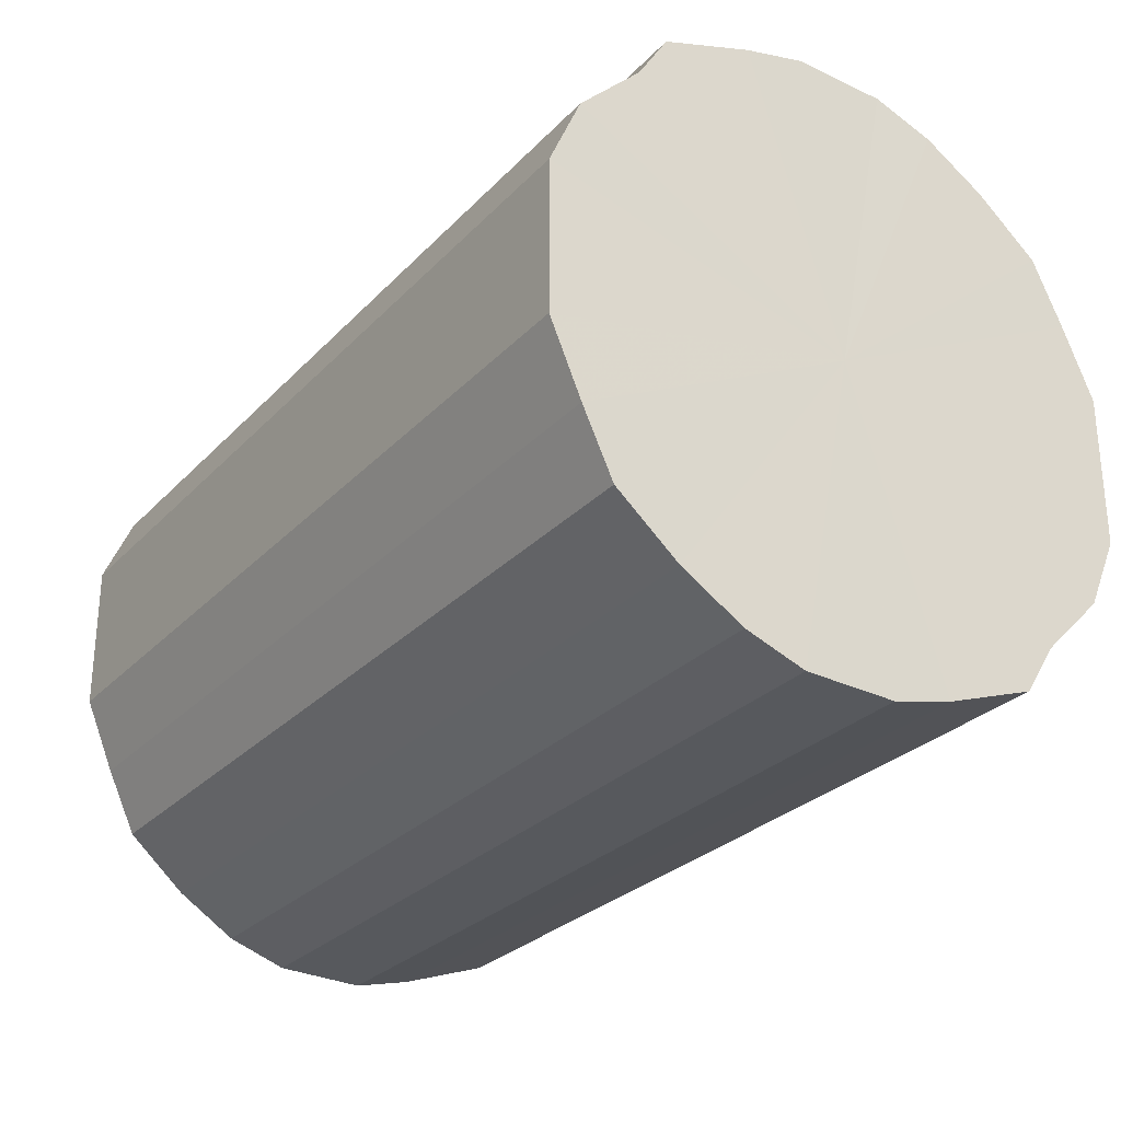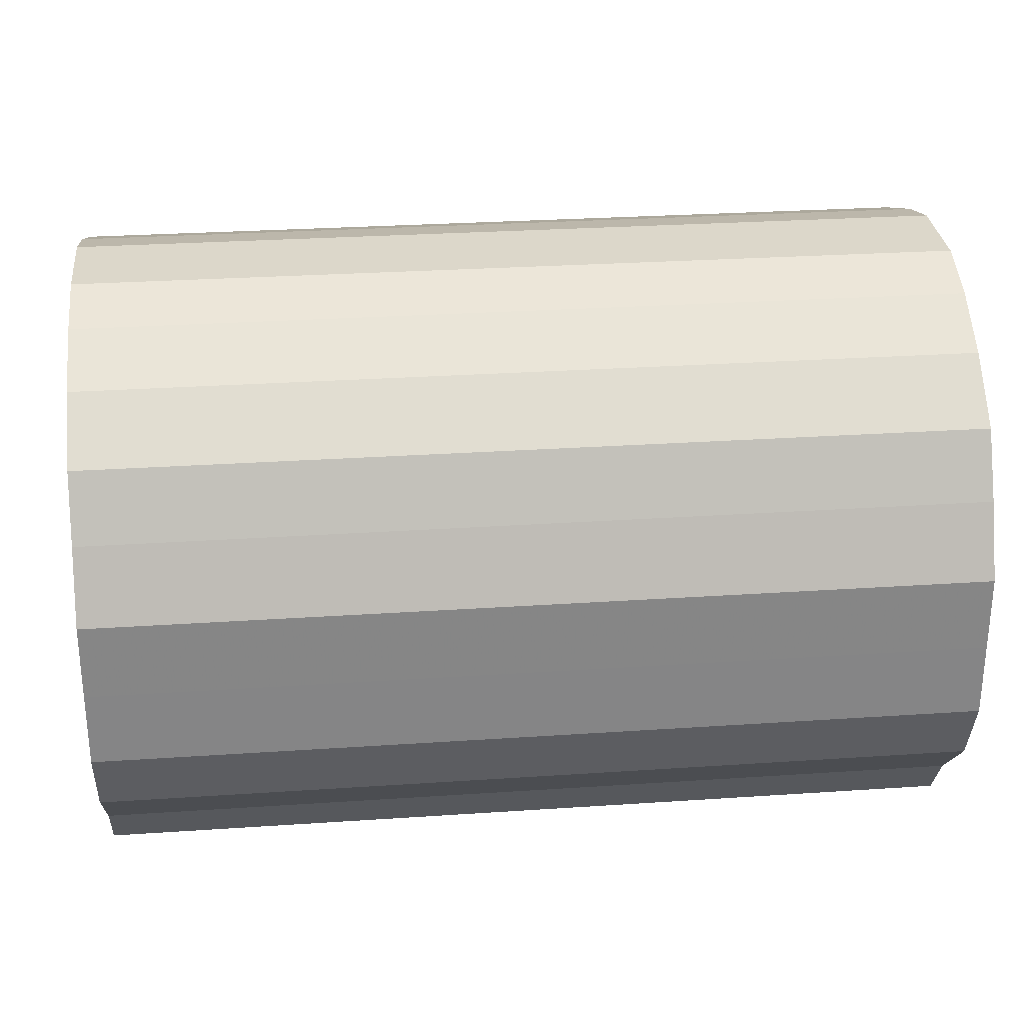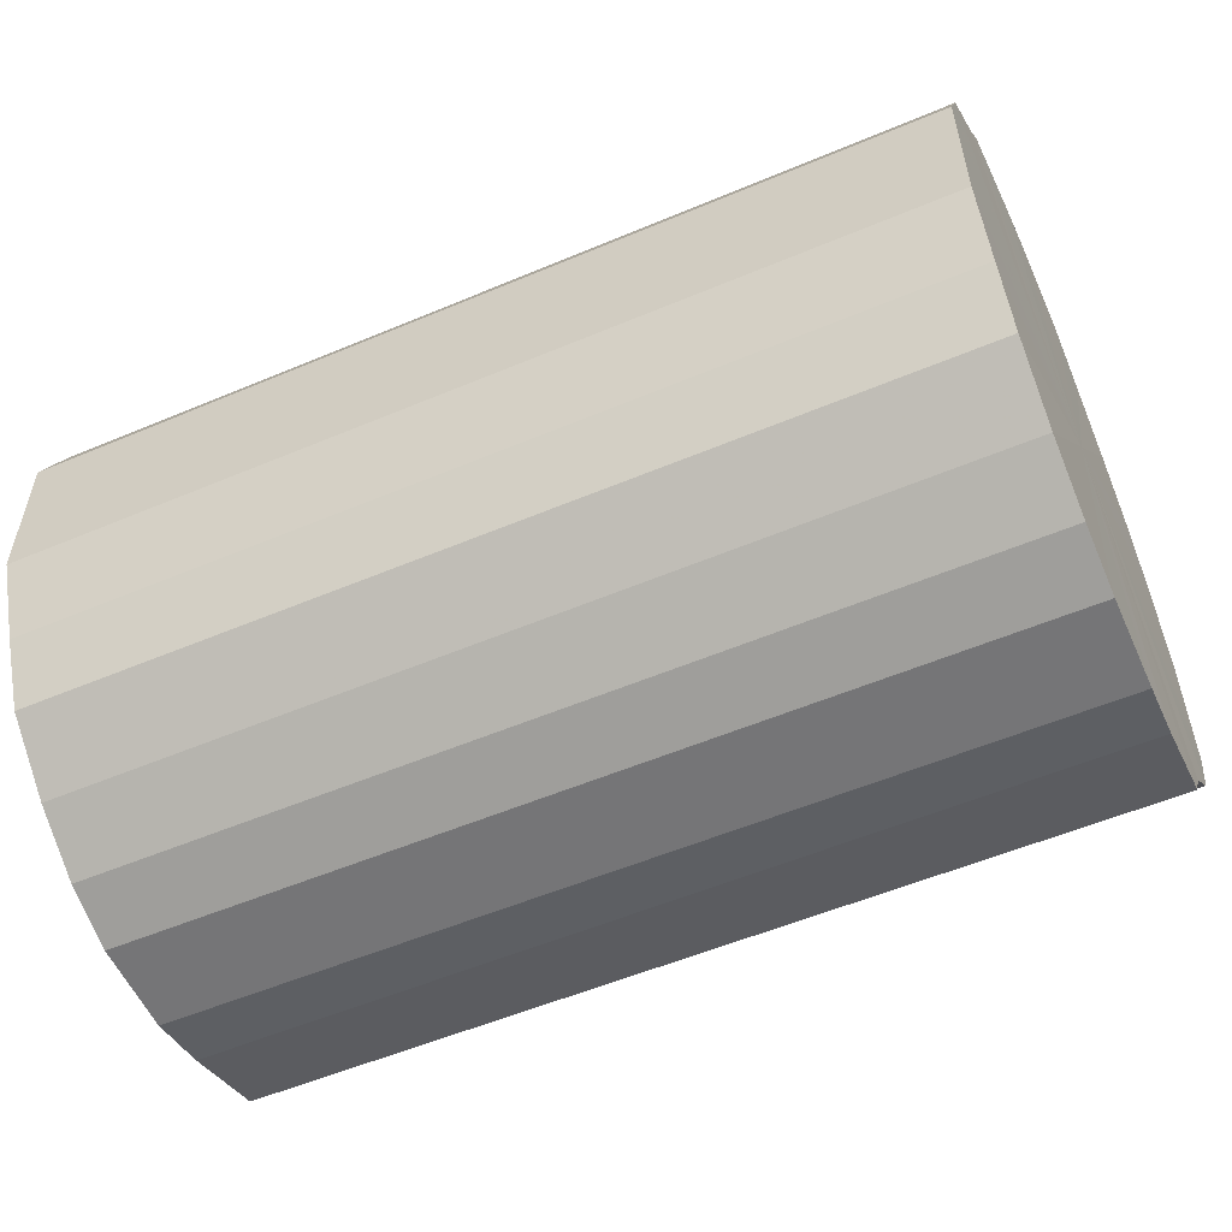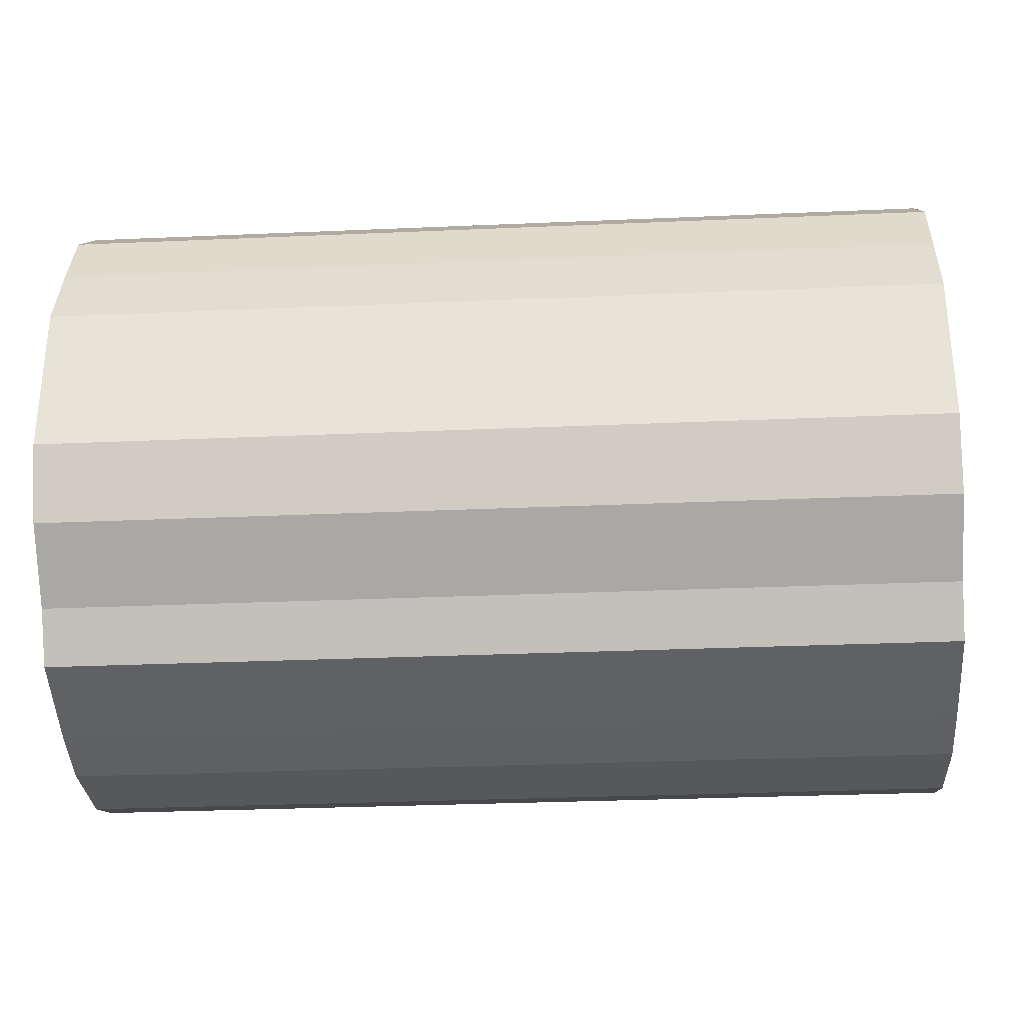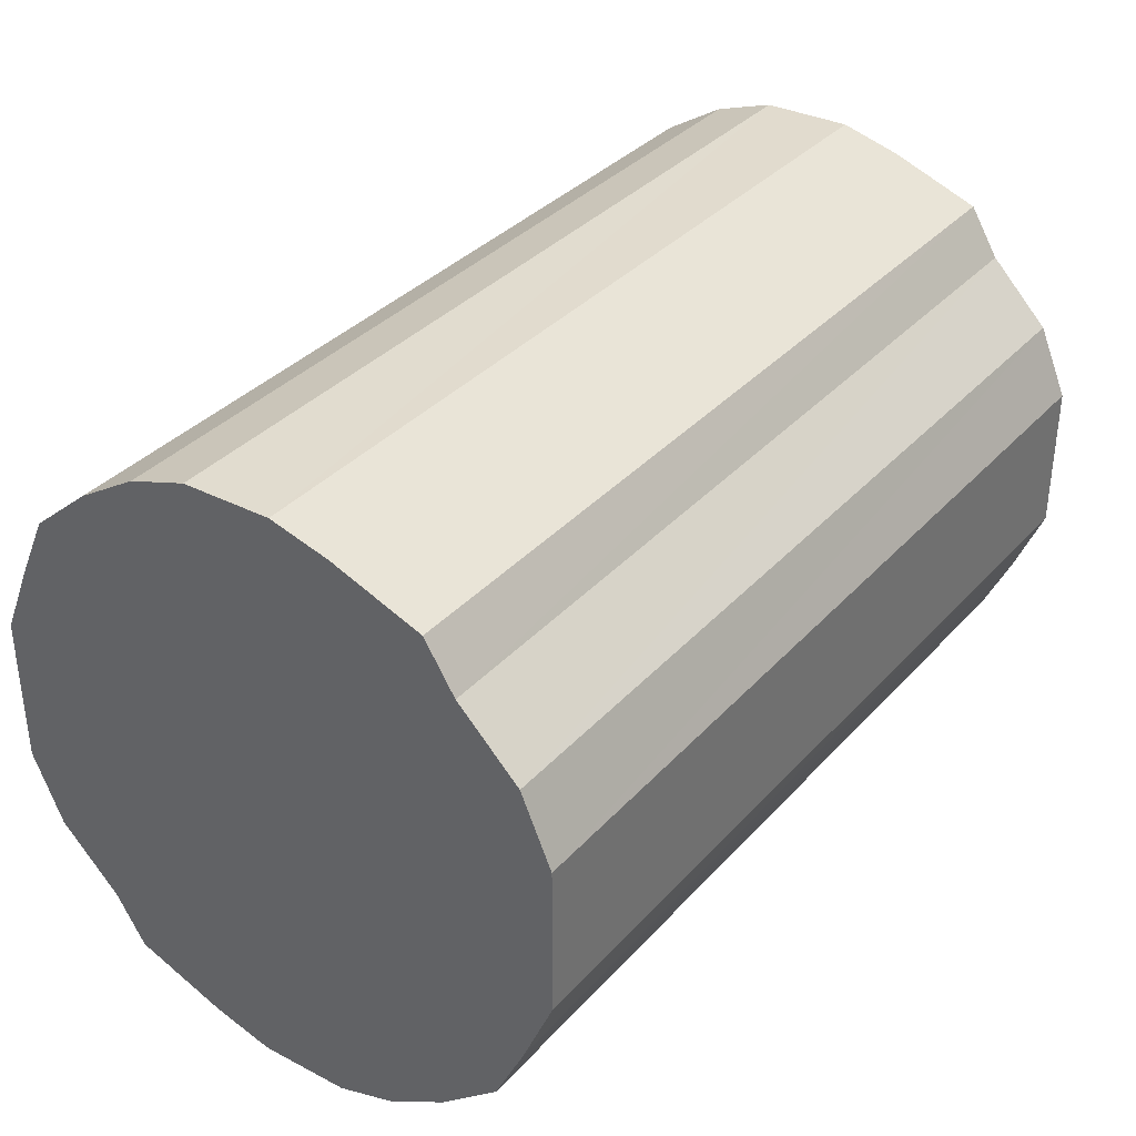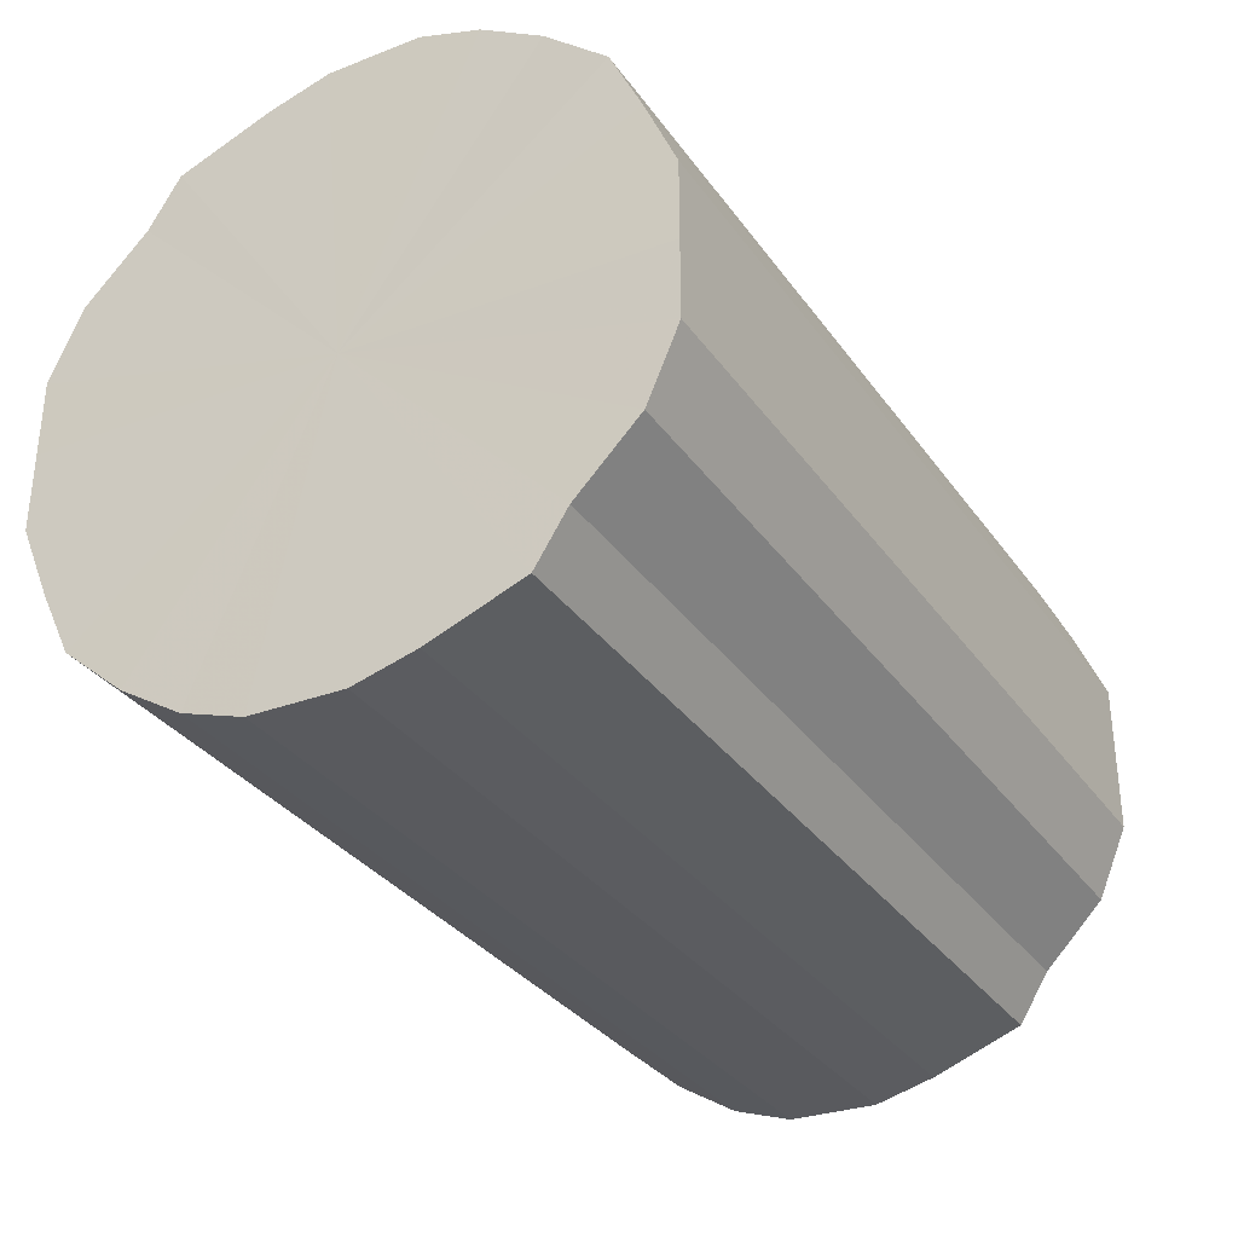
<metadata>
{"format":"obj","ext":"obj","renderer":"f3d","projection":"perspective","resolution":1024,"background":"white","views":[{"elev":-27.9,"azim":-123.6,"up":"+Z"},{"elev":28.5,"azim":-5.8,"up":"+Z"},{"elev":-54.9,"azim":-156.0,"up":"+Z"},{"elev":-30.6,"azim":3.6,"up":"+Z"},{"elev":35.4,"azim":125.9,"up":"+Z"},{"elev":-32.7,"azim":-60.2,"up":"+Z"}]}
</metadata>
<code>
o 6833
v 2250 1881 17.16
v 2250 1881 17.18
v 2251 1881 17.16
v 2250 1881 17.2
v 2251 1881 17.18
v 2250 1881 17.14
v 2251 1881 17.14
v 2250 1881 17.21
v 2251 1881 17.2
v 2250 1881 17.11
v 2251 1881 17.11
v 2250 1881 17.21
v 2251 1881 17.21
v 2250 1881 17.09
v 2251 1881 17.09
v 2250 1881 17.21
v 2251 1881 17.21
v 2250 1881 17.07
v 2251 1881 17.07
v 2250 1881 17.2
v 2251 1881 17.21
v 2250 1881 17.04
v 2251 1881 17.04
v 2250 1881 17.19
v 2251 1881 17.2
v 2250 1881 17.03
v 2251 1881 17.03
v 2250 1881 17.17
v 2251 1881 17.19
v 2250 1881 17.01
v 2251 1881 17.01
v 2250 1881 17.15
v 2251 1881 17.17
v 2250 1881 17.01
v 2251 1881 17.01
v 2250 1881 17.13
v 2251 1881 17.15
v 2250 1881 17.01
v 2251 1881 17.01
v 2250 1881 17.11
v 2251 1881 17.13
v 2250 1881 17.01
v 2251 1881 17.01
v 2250 1881 17.08
v 2251 1881 17.11
v 2250 1881 17.02
v 2251 1881 17.02
v 2250 1881 17.06
v 2251 1881 17.08
v 2250 1881 17.04
v 2251 1881 17.04
v 2251 1881 17.06
v 2251 1881 17.16
v 2250 1881 17.18
v 2251 1881 17.18
v 2250 1881 17.2
v 2251 1881 17.2
v 2251 1881 17.14
v 2250 1881 17.16
v 2251 1881 17.11
v 2250 1881 17.14
v 2250 1881 17.21
v 2251 1881 17.21
v 2251 1881 17.09
v 2250 1881 17.11
v 2251 1881 17.07
v 2250 1881 17.09
v 2250 1881 17.21
v 2251 1881 17.21
v 2251 1881 17.04
v 2250 1881 17.07
v 2251 1881 17.03
v 2250 1881 17.04
v 2250 1881 17.21
v 2251 1881 17.21
v 2251 1881 17.01
v 2250 1881 17.03
v 2251 1881 17.01
v 2250 1881 17.01
v 2250 1881 17.2
v 2251 1881 17.2
v 2251 1881 17.01
v 2250 1881 17.01
v 2251 1881 17.01
v 2250 1881 17.01
v 2250 1881 17.19
v 2251 1881 17.19
v 2251 1881 17.02
v 2250 1881 17.01
v 2251 1881 17.04
v 2250 1881 17.02
v 2250 1881 17.17
v 2251 1881 17.17
v 2251 1881 17.06
v 2250 1881 17.04
v 2251 1881 17.08
v 2250 1881 17.06
v 2250 1881 17.15
v 2251 1881 17.15
v 2251 1881 17.11
v 2250 1881 17.08
v 2251 1881 17.13
v 2250 1881 17.11
v 2250 1881 17.13
v 2250 1881 17.11
v 2250 1881 17.18
v 2250 1881 17.16
v 2250 1881 17.2
v 2250 1881 17.14
v 2250 1881 17.21
v 2250 1881 17.11
v 2250 1881 17.21
v 2250 1881 17.09
v 2250 1881 17.21
v 2250 1881 17.07
v 2250 1881 17.2
v 2250 1881 17.04
v 2250 1881 17.19
v 2250 1881 17.03
v 2250 1881 17.17
v 2250 1881 17.01
v 2250 1881 17.15
v 2250 1881 17.01
v 2250 1881 17.13
v 2250 1881 17.01
v 2250 1881 17.11
v 2250 1881 17.01
v 2250 1881 17.08
v 2250 1881 17.02
v 2250 1881 17.06
v 2250 1881 17.04
v 2251 1881 17.11
v 2251 1881 17.16
v 2251 1881 17.18
v 2251 1881 17.14
v 2251 1881 17.2
v 2251 1881 17.11
v 2251 1881 17.21
v 2251 1881 17.09
v 2251 1881 17.21
v 2251 1881 17.07
v 2251 1881 17.21
v 2251 1881 17.04
v 2251 1881 17.2
v 2251 1881 17.03
v 2251 1881 17.19
v 2251 1881 17.01
v 2251 1881 17.17
v 2251 1881 17.01
v 2251 1881 17.15
v 2251 1881 17.01
v 2251 1881 17.13
v 2251 1881 17.01
v 2251 1881 17.11
v 2251 1881 17.02
v 2251 1881 17.08
v 2251 1881 17.04
v 2251 1881 17.06
f 1 2 3
f 2 4 5
f 6 1 7
f 4 8 9
f 10 6 11
f 8 12 13
f 14 10 15
f 12 16 17
f 18 14 19
f 16 20 21
f 22 18 23
f 20 24 25
f 26 22 27
f 24 28 29
f 30 26 31
f 28 32 33
f 34 30 35
f 32 36 37
f 38 34 39
f 36 40 41
f 42 38 43
f 40 44 45
f 46 42 47
f 44 48 49
f 50 46 51
f 48 50 52
f 53 54 55
f 55 56 57
f 58 59 53
f 60 61 58
f 57 62 63
f 64 65 60
f 66 67 64
f 63 68 69
f 70 71 66
f 72 73 70
f 69 74 75
f 76 77 72
f 78 79 76
f 75 80 81
f 82 83 78
f 84 85 82
f 81 86 87
f 88 89 84
f 90 91 88
f 87 92 93
f 94 95 90
f 96 97 94
f 93 98 99
f 100 101 96
f 102 103 100
f 99 104 102
f 105 106 107
f 105 108 106
f 105 107 109
f 105 110 108
f 105 109 111
f 105 112 110
f 105 111 113
f 105 114 112
f 105 113 115
f 105 116 114
f 105 115 117
f 105 118 116
f 105 117 119
f 105 120 118
f 105 119 121
f 105 122 120
f 105 121 123
f 105 124 122
f 105 123 125
f 105 126 124
f 105 125 127
f 105 128 126
f 105 127 129
f 105 130 128
f 105 129 131
f 105 131 130
f 132 133 134
f 132 135 133
f 132 134 136
f 132 137 135
f 132 136 138
f 132 139 137
f 132 138 140
f 132 141 139
f 132 140 142
f 132 143 141
f 132 142 144
f 132 145 143
f 132 144 146
f 132 147 145
f 132 146 148
f 132 149 147
f 132 148 150
f 132 151 149
f 132 150 152
f 132 153 151
f 132 152 154
f 132 155 153
f 132 154 156
f 132 157 155
f 132 156 158
f 132 158 157

</code>
